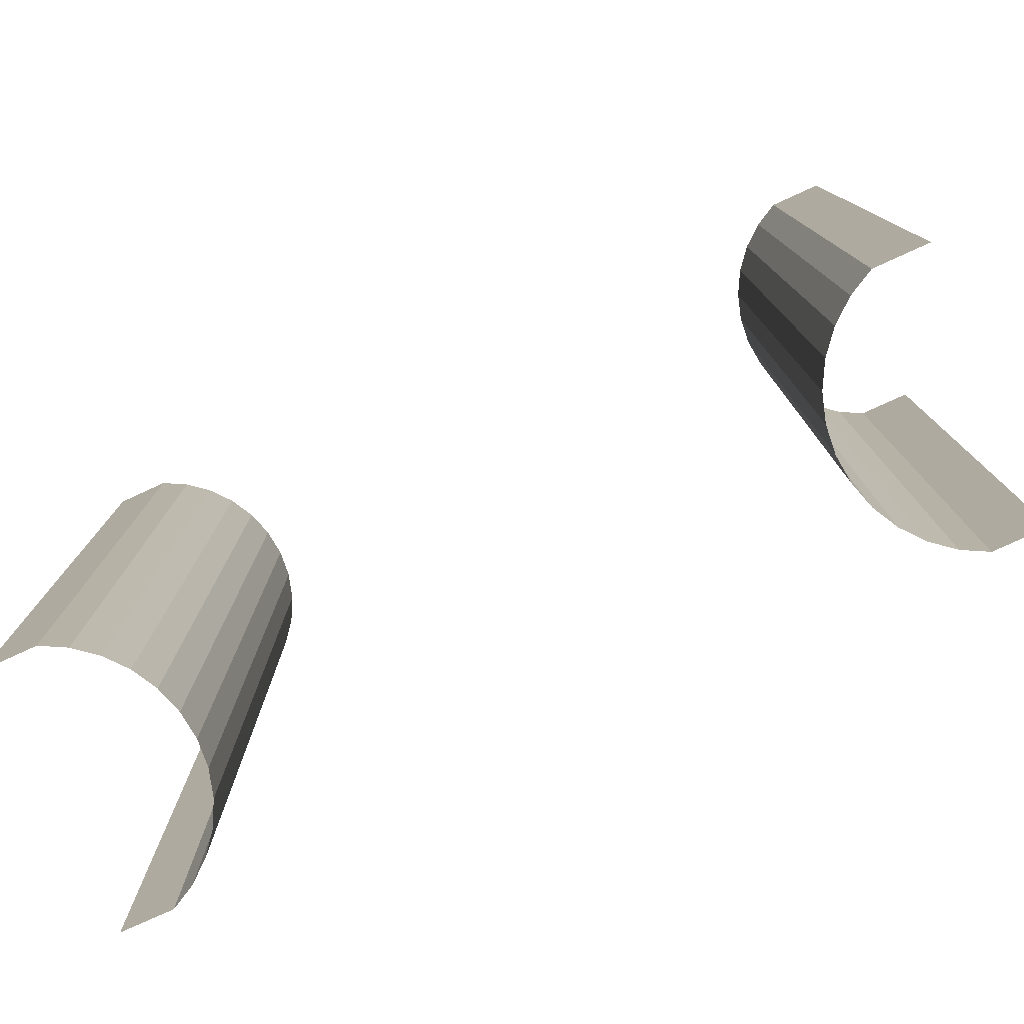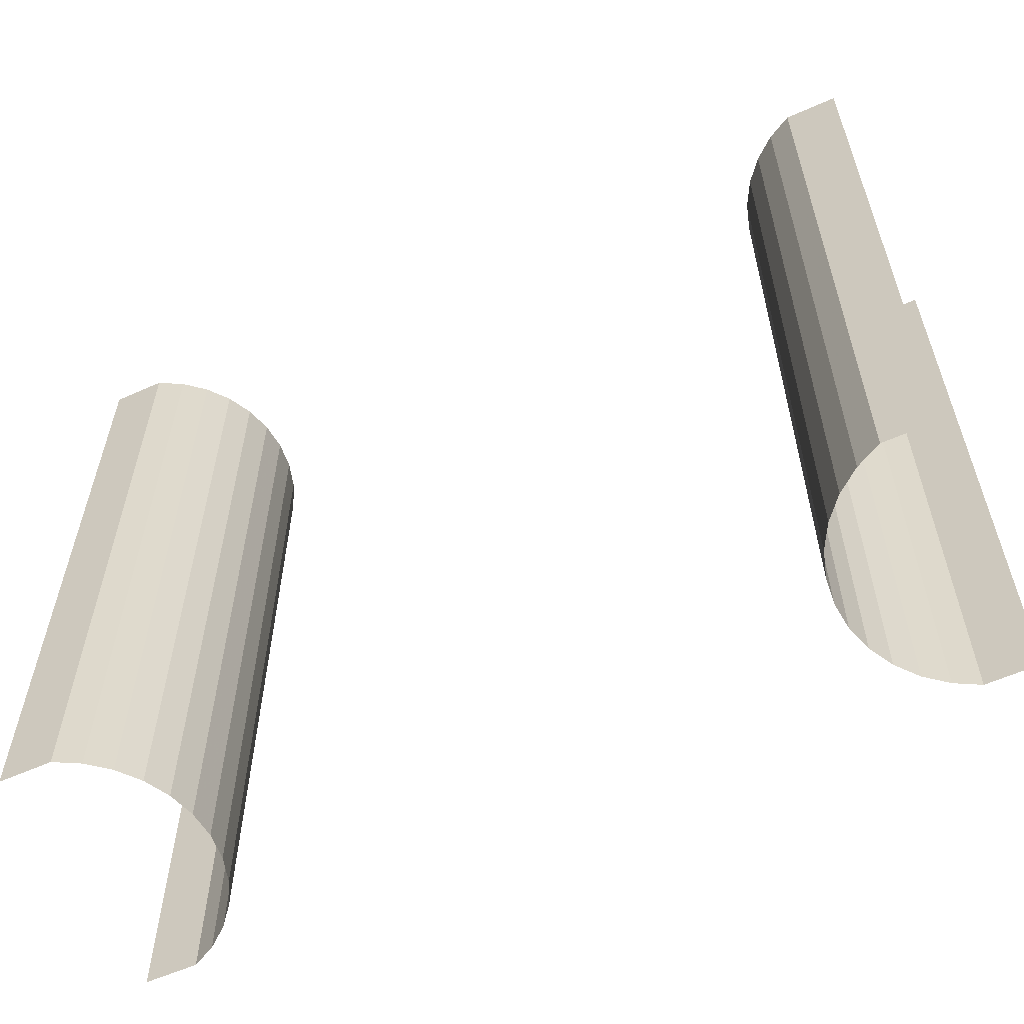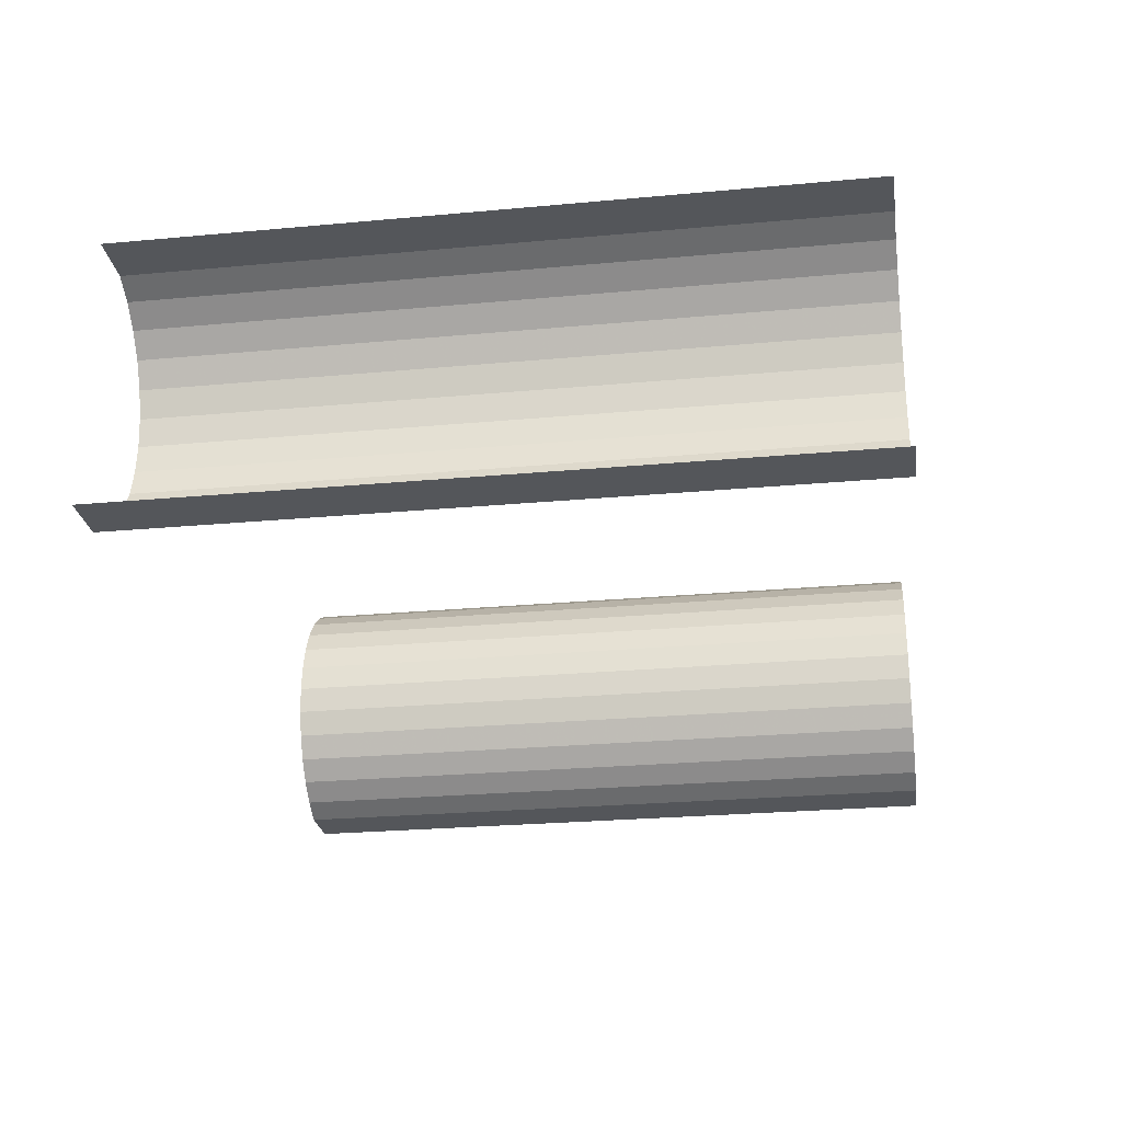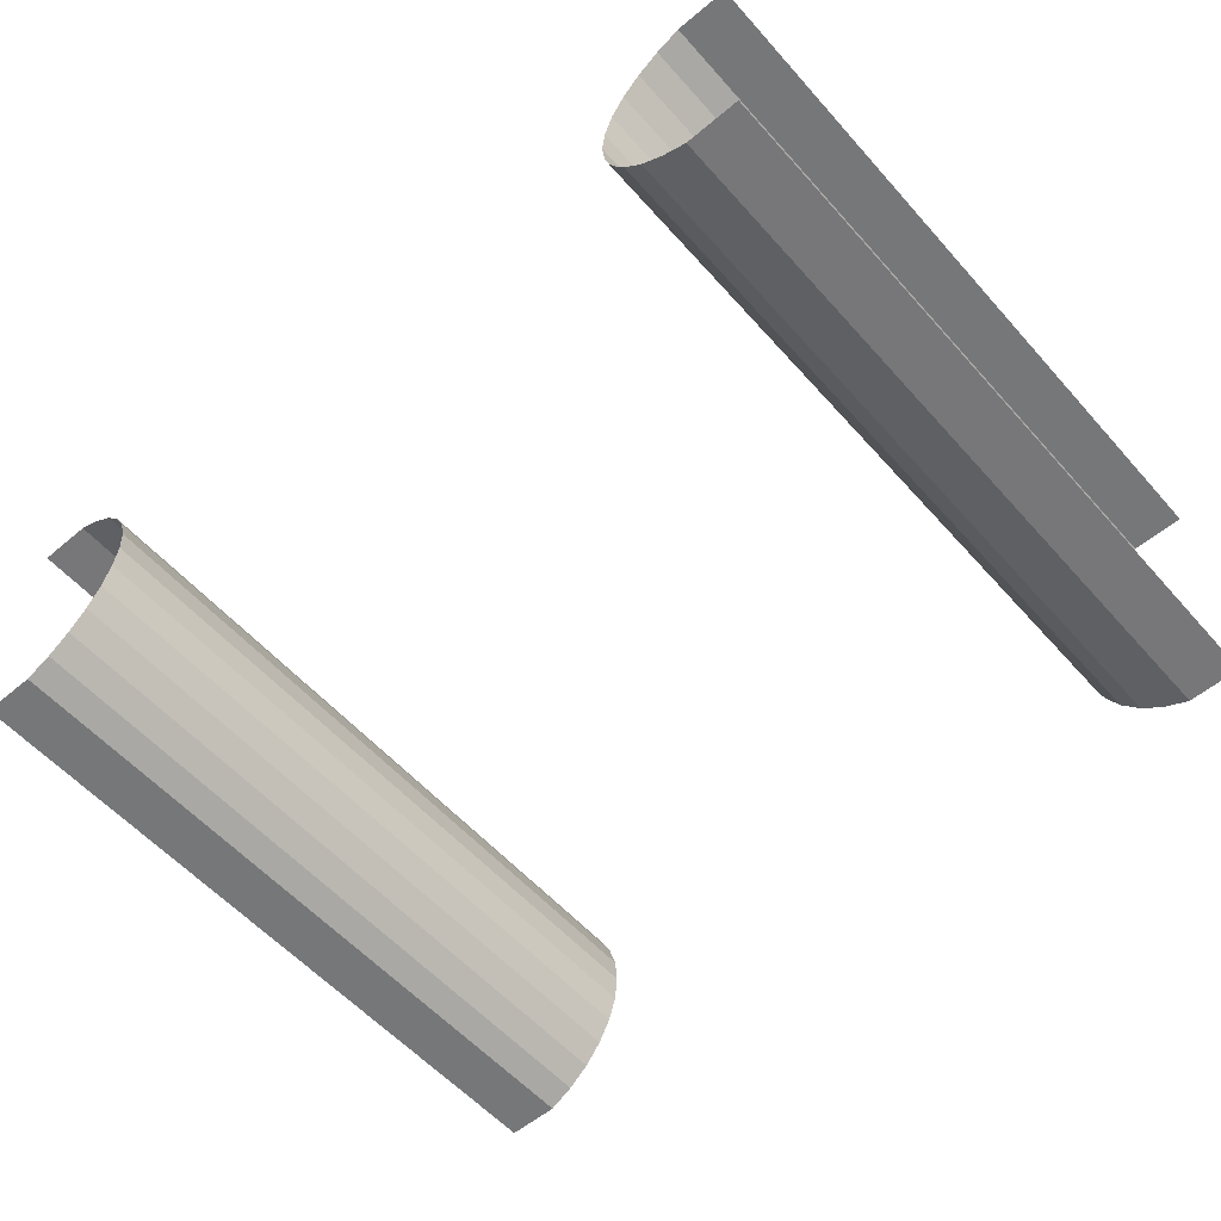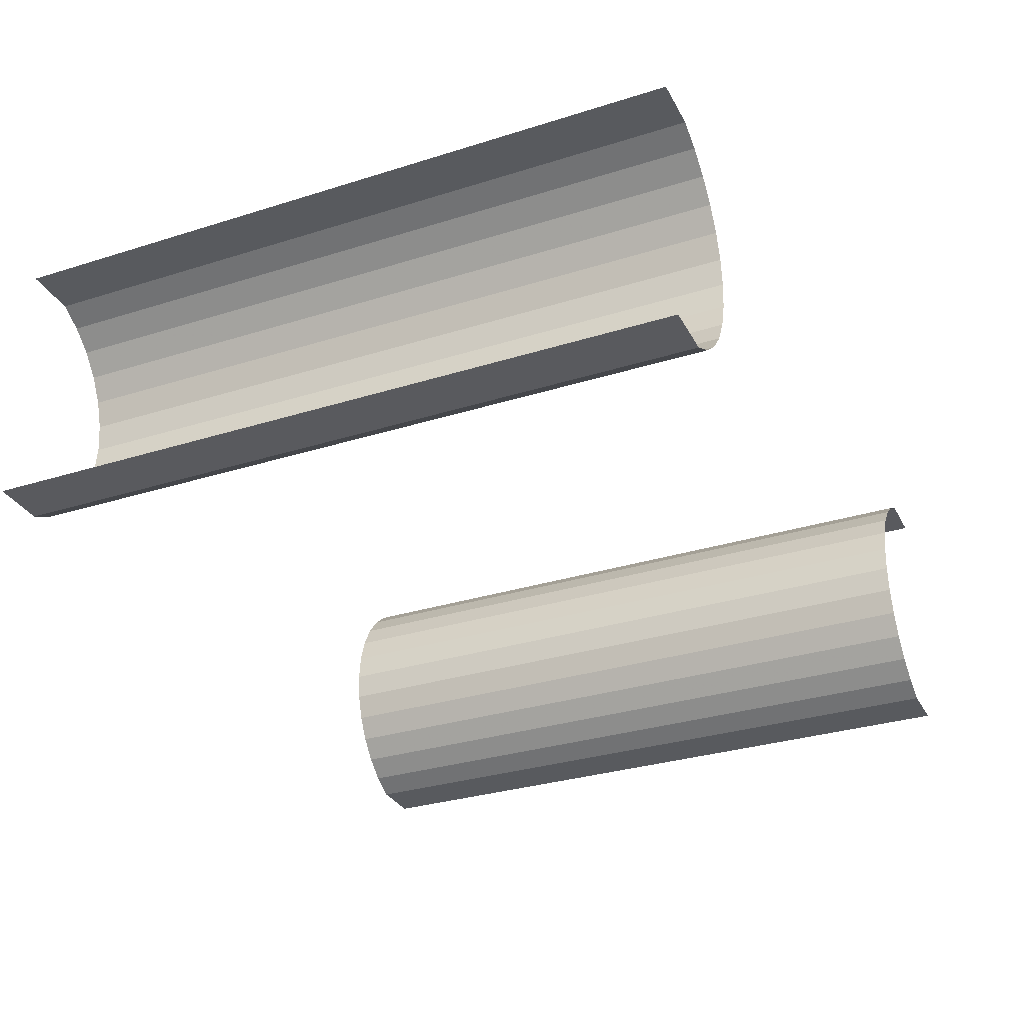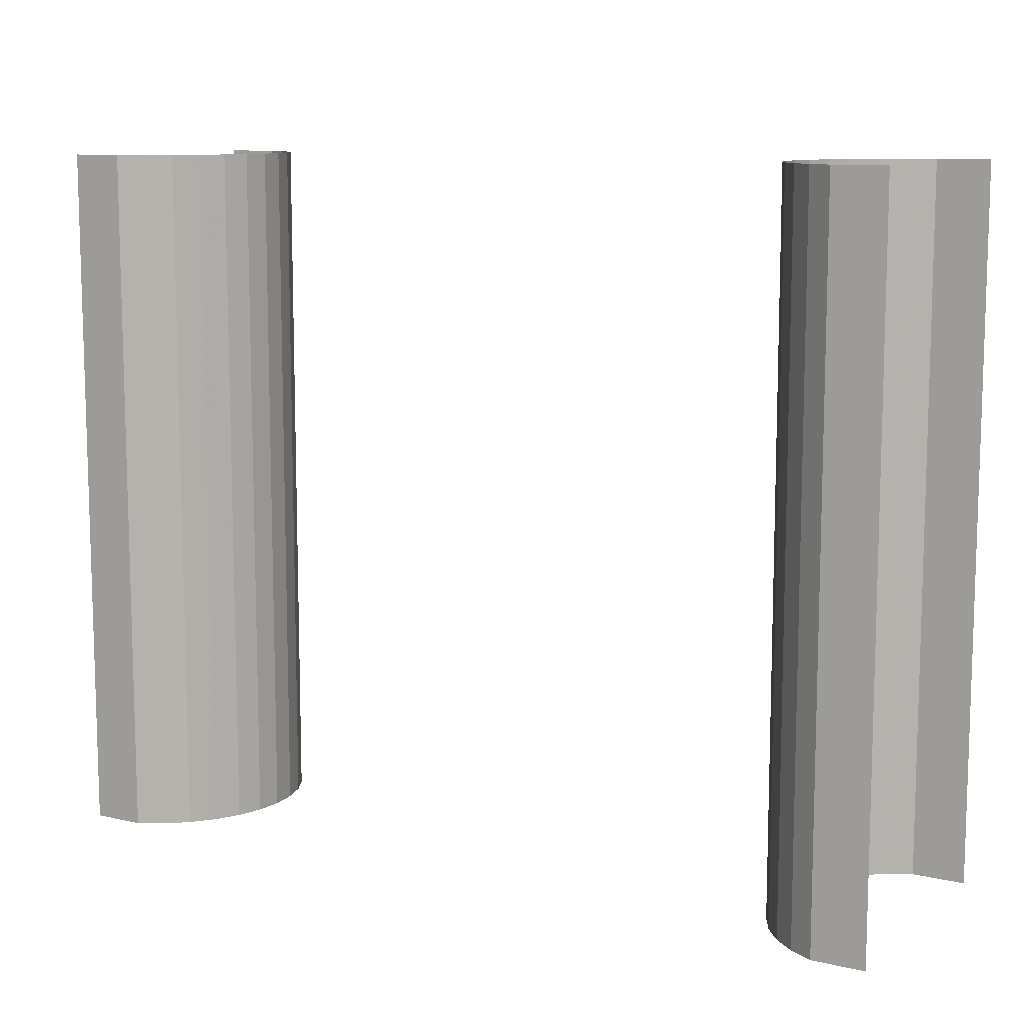
<metadata>
{"format":"obj","ext":"obj","renderer":"f3d","projection":"perspective","resolution":1024,"background":"white","views":[{"elev":-77.9,"azim":-155.4,"up":"+Y"},{"elev":-58.5,"azim":-155.3,"up":"+Y"},{"elev":-25.7,"azim":98.4,"up":"+Z"},{"elev":-57.1,"azim":-138.9,"up":"+Z"},{"elev":-31.2,"azim":114.1,"up":"+Z"},{"elev":10.3,"azim":30.2,"up":"+Y"}]}
</metadata>
<code>
g Chap01_INT_Hotel_01_Lobby_Window_01
v 11.52 19.06 0.3147
v 10.13 0.55 0.3129
v 11.52 0.55 0.3147
v 10.13 19.06 0.3129
v 9.493 0.55 0.6558
v 9.493 19.06 0.6558
v 8.927 0.55 1.121
v 8.927 19.06 1.121
v 8.462 0.55 1.688
v 8.462 19.06 1.688
v 8.116 0.55 2.334
v 8.116 19.06 2.334
v 7.903 0.55 3.036
v 7.903 19.06 3.036
v 7.831 0.55 3.765
v 7.831 19.06 3.765
v 7.903 0.55 4.495
v 7.903 19.06 4.495
v 8.116 0.55 5.197
v 8.116 19.06 5.197
v 8.462 0.55 5.843
v 8.462 19.06 5.843
v 8.927 0.55 6.41
v 8.927 19.06 6.41
v 9.493 0.55 6.875
v 9.493 19.06 6.875
v 10.13 0.55 7.218
v 10.13 19.06 7.218
v 11.52 0.55 7.216
v 11.52 19.06 7.216
v -11.52 19.06 0.3147
v -11.52 0.55 0.3147
v -10.13 0.55 0.3129
v -10.13 19.06 0.3129
v -9.493 0.55 0.6558
v -9.493 19.06 0.6558
v -8.927 0.55 1.121
v -8.927 19.06 1.121
v -8.462 0.55 1.688
v -8.462 19.06 1.688
v -8.116 0.55 2.334
v -8.116 19.06 2.334
v -7.903 0.55 3.036
v -7.903 19.06 3.036
v -7.831 0.55 3.765
v -7.831 19.06 3.765
v -7.903 0.55 4.495
v -7.903 19.06 4.495
v -8.116 0.55 5.197
v -8.116 19.06 5.197
v -8.462 0.55 5.843
v -8.462 19.06 5.843
v -8.927 0.55 6.41
v -8.927 19.06 6.41
v -9.493 0.55 6.875
v -9.493 19.06 6.875
v -10.13 0.55 7.218
v -10.13 19.06 7.218
v -11.52 0.55 7.216
v -11.52 19.06 7.216
g Chap01_INT_Hotel_01_Lobby_Window_01_0
f 3 2 1
f 2 4 1
f 2 5 4
f 5 6 4
f 5 7 6
f 7 8 6
f 7 9 8
f 9 10 8
f 9 11 10
f 11 12 10
f 11 13 12
f 13 14 12
f 13 15 14
f 15 16 14
f 15 17 16
f 17 18 16
f 17 19 18
f 19 20 18
f 19 21 20
f 21 22 20
f 21 23 22
f 23 24 22
f 23 25 24
f 25 26 24
f 25 27 26
f 27 28 26
f 27 29 28
f 29 30 28
f 33 32 31
f 34 33 31
f 35 33 34
f 36 35 34
f 37 35 36
f 38 37 36
f 39 37 38
f 40 39 38
f 41 39 40
f 42 41 40
f 43 41 42
f 44 43 42
f 45 43 44
f 46 45 44
f 47 45 46
f 48 47 46
f 49 47 48
f 50 49 48
f 51 49 50
f 52 51 50
f 53 51 52
f 54 53 52
f 55 53 54
f 56 55 54
f 57 55 56
f 58 57 56
f 59 57 58
f 60 59 58

</code>
